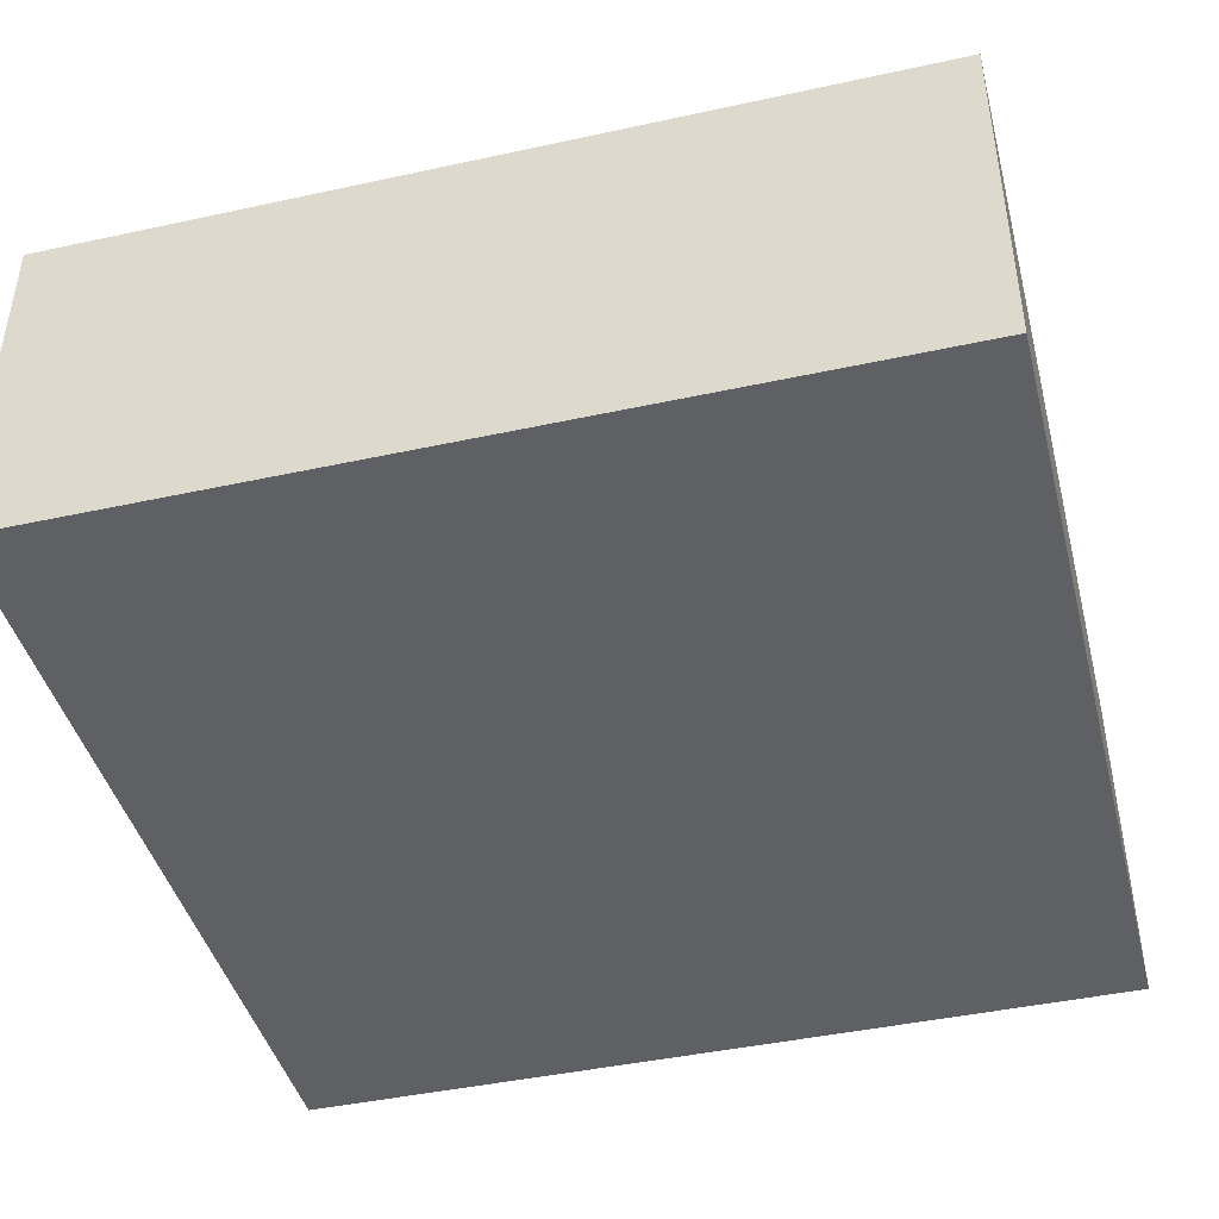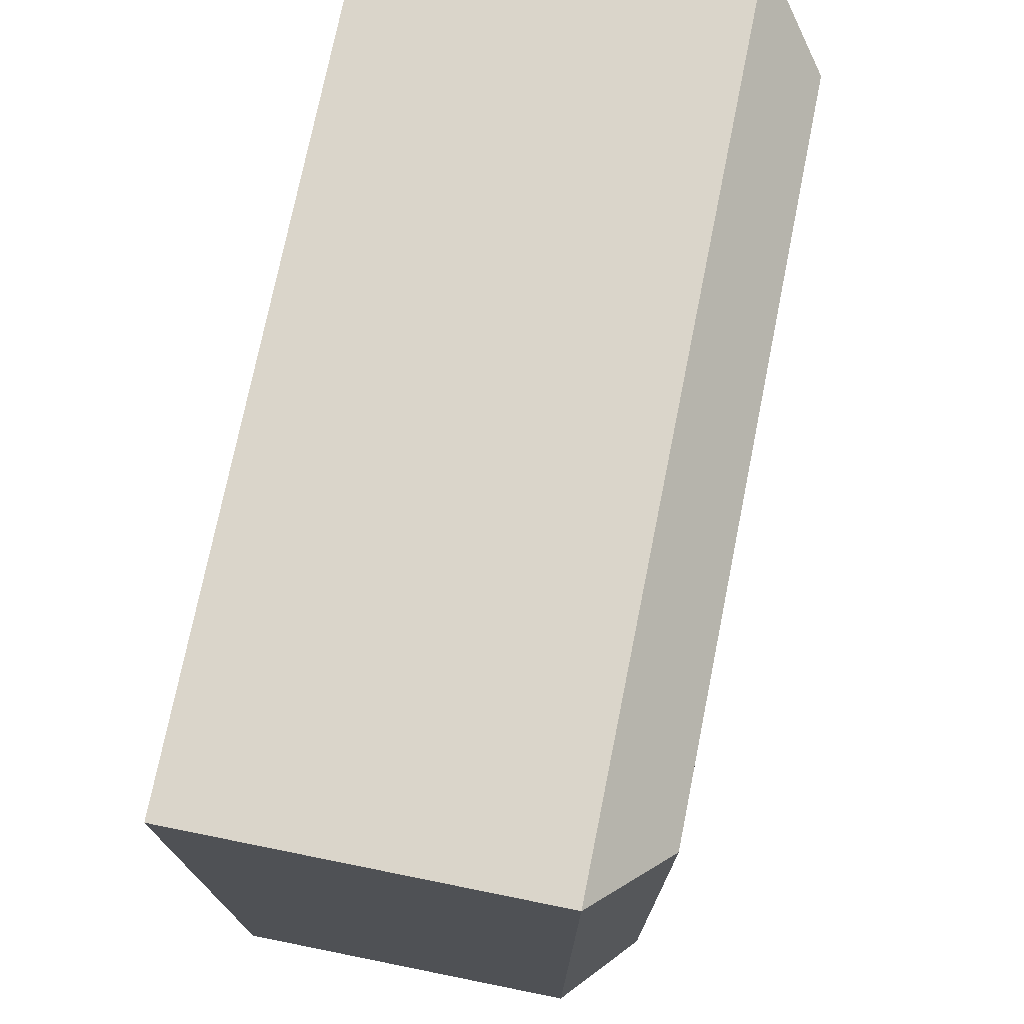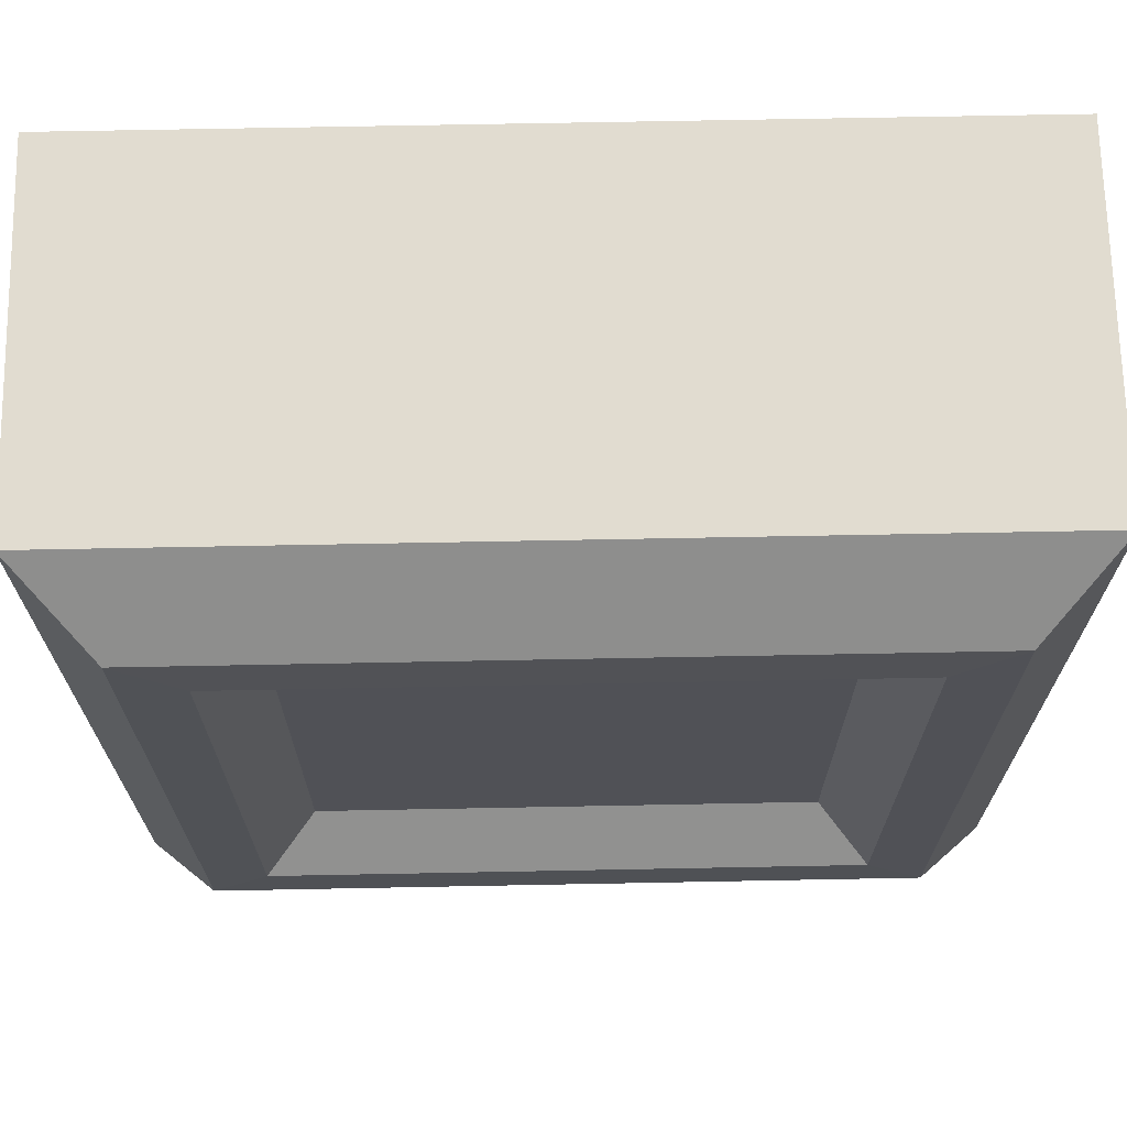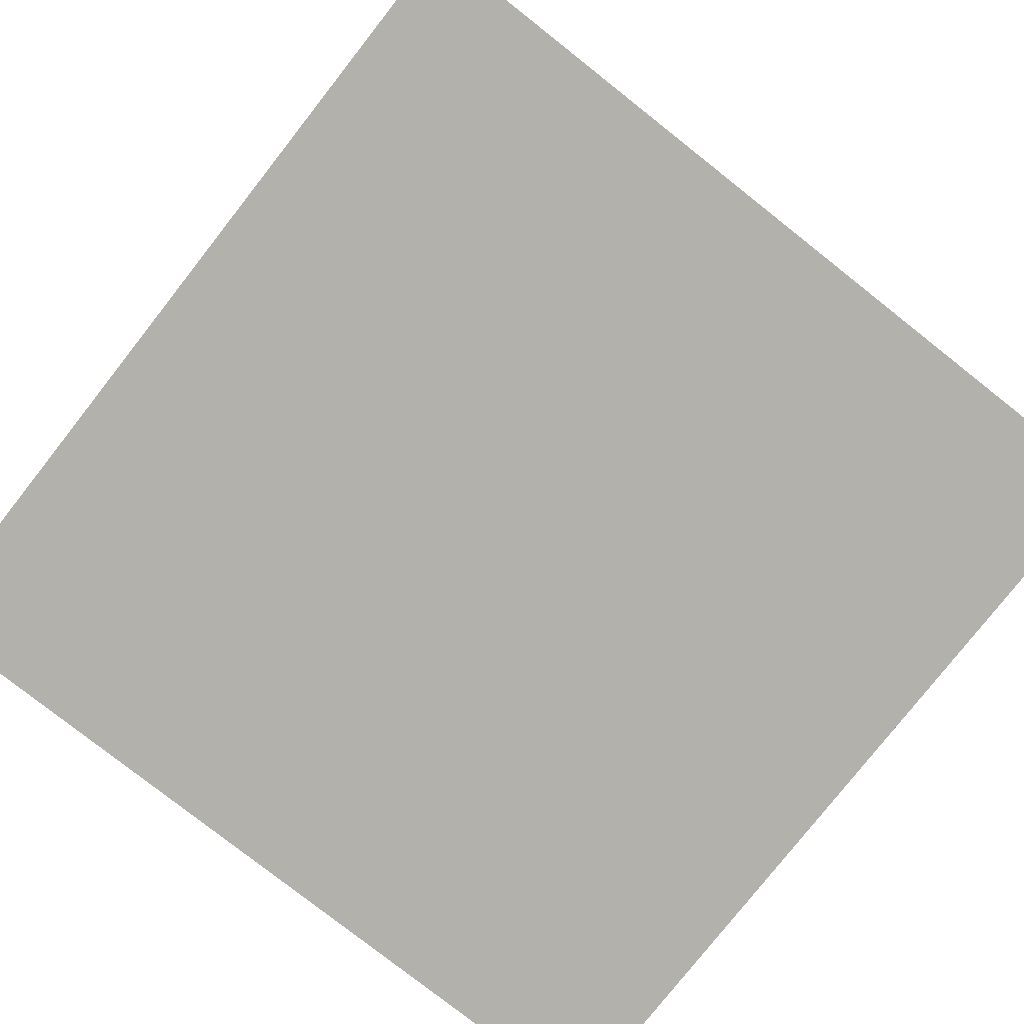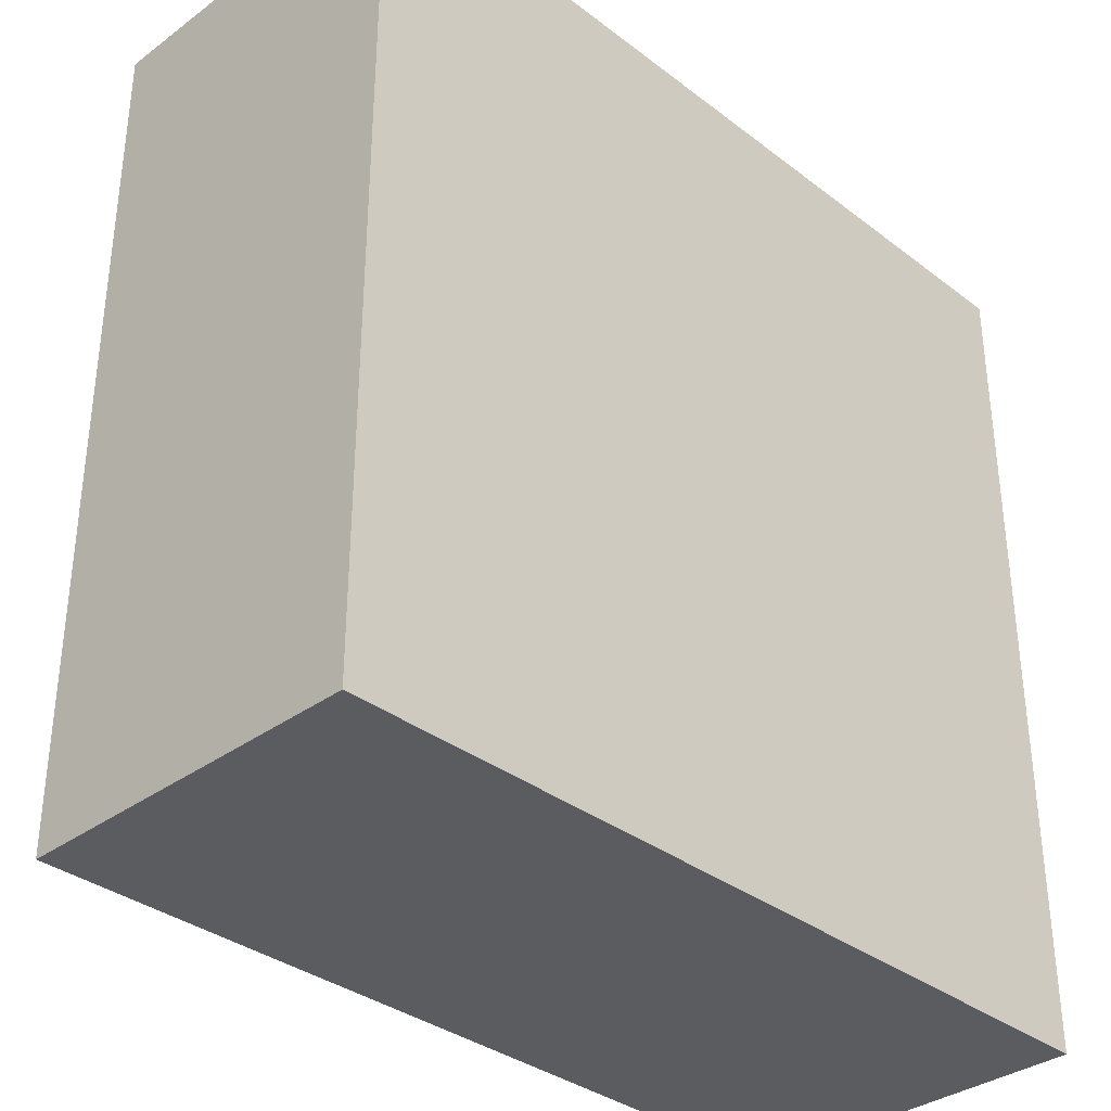
<metadata>
{"format":"obj","ext":"obj","renderer":"f3d","projection":"perspective","resolution":1024,"background":"white","views":[{"elev":-43.5,"azim":104.4,"up":"+Y"},{"elev":74.3,"azim":101.4,"up":"+Z"},{"elev":69.4,"azim":178.9,"up":"+Z"},{"elev":-79.1,"azim":-38.2,"up":"+Y"},{"elev":-34.7,"azim":-45.5,"up":"+Z"}]}
</metadata>
<code>
o Cube
v 0 0.003613 -0
v 0.2472 0.003613 -0
v 0 0.003613 0.2472
v -0.2472 0.003613 -0
v 0 0.003613 -0.2472
v 0.2472 0.003613 -0.2472
v 0.2472 0.003613 0.2472
v -0.2472 0.003613 0.2472
v -0.2472 0.003613 -0.2472
v -0.453 0.4539 -0
v -0.4323 0.474 -0
v -0.453 0.4539 -0.2265
v -0.4736 0.4337 -0
v -0.453 0.4539 0.2265
v -0.4323 0.474 0.2161
v -0.4323 0.474 -0.2161
v -0.4736 0.4337 -0.2368
v -0.4736 0.4337 0.2368
v 0.4943 0.2086 0
v 0.4943 0.2086 -0.2472
v 0.4943 0.3111 0
v 0.4943 0.2086 0.2472
v 0.4943 0.1061 0
v 0.4943 0.1061 -0.2472
v 0.4943 0.3111 -0.2472
v 0.4943 0.3111 0.2472
v 0.4943 0.1061 0.2472
v -0 0.2086 0.4943
v 0.2472 0.2086 0.4943
v -0 0.3111 0.4943
v -0.2472 0.2086 0.4943
v -0 0.1061 0.4943
v 0.2472 0.1061 0.4943
v 0.2472 0.3111 0.4943
v -0.2472 0.3111 0.4943
v -0.2472 0.1061 0.4943
v -0.4943 0.2086 -0
v -0.4943 0.2086 0.2472
v -0.4943 0.3111 -0
v -0.4943 0.2086 -0.2472
v -0.4943 0.1061 -0
v -0.4943 0.1061 0.2472
v -0.4943 0.3111 0.2472
v -0.4943 0.3111 -0.2472
v -0.4943 0.1061 -0.2472
v 0 0.2086 -0.4943
v 0.2472 0.2086 -0.4943
v 0 0.1061 -0.4943
v -0.2472 0.2086 -0.4943
v 0 0.3111 -0.4943
v 0.2472 0.3111 -0.4943
v 0.2472 0.1061 -0.4943
v -0.2472 0.1061 -0.4943
v -0.2472 0.3111 -0.4943
v -0.3772 0.4946 -0
v -0.36 0.4948 -0
v -0.3772 0.4946 -0.1886
v -0.3944 0.4944 -0
v -0.3772 0.4946 0.1886
v -0.36 0.4948 0.18
v -0.36 0.4948 -0.18
v -0.3944 0.4944 -0.1972
v -0.3944 0.4944 0.1972
v 0.453 0.4539 0
v 0.4323 0.474 0
v 0.453 0.4539 0.2265
v 0.4736 0.4337 0
v 0.453 0.4539 -0.2265
v 0.4323 0.474 -0.2161
v 0.4323 0.474 0.2161
v 0.4736 0.4337 0.2368
v 0.4736 0.4337 -0.2368
v 0 0.4539 -0.453
v 0 0.4337 -0.4736
v -0.2265 0.4539 -0.453
v 0 0.474 -0.4323
v 0.2265 0.4539 -0.453
v 0.2368 0.4337 -0.4736
v -0.2368 0.4337 -0.4736
v -0.2161 0.474 -0.4323
v 0.2161 0.474 -0.4323
v -0 0.4539 0.453
v -0 0.474 0.4323
v -0.2265 0.4539 0.453
v -0 0.4337 0.4736
v 0.2265 0.4539 0.453
v 0.2161 0.474 0.4323
v -0.2161 0.474 0.4323
v -0.2368 0.4337 0.4736
v 0.2368 0.4337 0.4736
v -0.3134 0.4654 -0
v -0.2987 0.4506 -0
v -0.3134 0.4654 -0.1567
v -0.3281 0.4802 -0
v -0.3134 0.4654 0.1567
v -0.2987 0.4506 0.1494
v -0.2987 0.4506 -0.1494
v -0.3281 0.4802 -0.1641
v -0.3281 0.4802 0.1641
v 0 0.4946 -0.3772
v 0 0.4944 -0.3944
v -0.1886 0.4946 -0.3772
v 0 0.4948 -0.36
v 0.1886 0.4946 -0.3772
v 0.1972 0.4944 -0.3944
v -0.1972 0.4944 -0.3944
v -0.18 0.4948 -0.36
v 0.18 0.4948 -0.36
v -0 0.4946 0.3772
v -0 0.4948 0.36
v -0.1886 0.4946 0.3772
v -0 0.4944 0.3944
v 0.1886 0.4946 0.3772
v 0.18 0.4948 0.36
v -0.18 0.4948 0.36
v -0.1972 0.4944 0.3944
v 0.1972 0.4944 0.3944
v 0.3772 0.4946 0
v 0.36 0.4948 0
v 0.3772 0.4946 0.1886
v 0.3944 0.4944 0
v 0.3772 0.4946 -0.1886
v 0.36 0.4948 -0.18
v 0.36 0.4948 0.18
v 0.3944 0.4944 0.1972
v 0.3944 0.4944 -0.1972
v -0 0.4358 0
v -0 0.4358 -0.142
v -0.142 0.4358 0
v -0 0.4358 0.142
v 0.142 0.4358 0
v 0.142 0.4358 -0.142
v -0.142 0.4358 -0.142
v -0.142 0.4358 0.142
v 0.142 0.4358 0.142
v 0.3134 0.4654 0
v 0.2987 0.4506 0
v 0.3134 0.4654 0.1567
v 0.3281 0.4802 0
v 0.3134 0.4654 -0.1567
v 0.2987 0.4506 -0.1494
v 0.2987 0.4506 0.1494
v 0.3281 0.4802 0.1641
v 0.3281 0.4802 -0.1641
v 0 0.4654 -0.3134
v 0 0.4802 -0.3281
v -0.1567 0.4654 -0.3134
v 0 0.4506 -0.2987
v 0.1567 0.4654 -0.3134
v 0.1641 0.4802 -0.3281
v -0.1641 0.4802 -0.3281
v -0.1494 0.4506 -0.2987
v 0.1494 0.4506 -0.2987
v -0 0.4654 0.3134
v -0 0.4506 0.2987
v -0.1567 0.4654 0.3134
v -0 0.4802 0.3281
v 0.1567 0.4654 0.3134
v 0.1494 0.4506 0.2987
v -0.1494 0.4506 0.2987
v -0.1641 0.4802 0.3281
v 0.1641 0.4802 0.3281
v 0.4943 0.003613 -0.2472
v 0.4943 0.003613 0
v 0.4943 0.003613 0.2472
v 0.2472 0.003613 -0.4943
v 0 0.003613 -0.4943
v -0.2472 0.003613 -0.4943
v 0.4943 0.1061 -0.4943
v 0.4943 0.2086 -0.4943
v 0.4943 0.3111 -0.4943
v 0.2472 0.003613 0.4943
v -0 0.003613 0.4943
v -0.2472 0.003613 0.4943
v 0.4943 0.1061 0.4943
v 0.4943 0.2086 0.4943
v 0.4943 0.3111 0.4943
v -0.4943 0.003613 0.2472
v -0.4943 0.003613 -0
v -0.4943 0.003613 -0.2472
v -0.4943 0.1061 0.4943
v -0.4943 0.2086 0.4943
v -0.4943 0.3111 0.4943
v -0.4943 0.1061 -0.4943
v -0.4943 0.2086 -0.4943
v -0.4943 0.3111 -0.4943
v 0.4943 0.4136 -0.2472
v 0.4943 0.4136 0
v 0.4943 0.4136 0.2472
v 0.2472 0.4136 -0.4943
v 0 0.4136 -0.4943
v -0.2472 0.4136 -0.4943
v 0.2472 0.4136 0.4943
v -0 0.4136 0.4943
v -0.2472 0.4136 0.4943
v -0.4943 0.4136 0.2472
v -0.4943 0.4136 -0
v -0.4943 0.4136 -0.2472
v 0.4116 0.4941 -0.2058
v 0.4116 0.4941 0
v 0.4116 0.4941 0.2058
v 0.2058 0.4941 -0.4116
v 0 0.4941 -0.4116
v -0.2058 0.4941 -0.4116
v 0.2058 0.4941 0.4116
v -0 0.4941 0.4116
v -0.2058 0.4941 0.4116
v -0.4116 0.4941 0.2058
v -0.4116 0.4941 -0
v -0.4116 0.4941 -0.2058
v -0.4323 0.474 -0.4323
v -0.453 0.4539 -0.453
v -0.4736 0.4337 -0.4736
v -0.4736 0.4337 0.4736
v -0.453 0.4539 0.453
v -0.4323 0.474 0.4323
v 0.4323 0.474 0.4323
v 0.453 0.4539 0.453
v 0.4736 0.4337 0.4736
v 0.4736 0.4337 -0.4736
v 0.453 0.4539 -0.453
v 0.4323 0.474 -0.4323
v 0.3429 0.495 -0.1714
v 0.3429 0.495 0
v 0.3429 0.495 0.1714
v 0.1714 0.495 -0.3429
v 0 0.495 -0.3429
v -0.1714 0.495 -0.3429
v 0.1714 0.495 0.3429
v -0 0.495 0.3429
v -0.1714 0.495 0.3429
v -0.3429 0.495 0.1714
v -0.3429 0.495 -0
v -0.3429 0.495 -0.1714
v -0.36 0.4948 -0.36
v -0.3772 0.4946 -0.3772
v -0.3944 0.4944 -0.3944
v -0.3944 0.4944 0.3944
v -0.3772 0.4946 0.3772
v -0.36 0.4948 0.36
v 0.36 0.4948 -0.36
v 0.3772 0.4946 -0.3772
v 0.3944 0.4944 -0.3944
v 0.3944 0.4944 0.3944
v 0.3772 0.4946 0.3772
v 0.36 0.4948 0.36
v 0.284 0.4358 -0.142
v 0.284 0.4358 0
v 0.284 0.4358 0.142
v 0.142 0.4358 -0.284
v 0 0.4358 -0.284
v -0.142 0.4358 -0.284
v 0.142 0.4358 0.284
v -0 0.4358 0.284
v -0.142 0.4358 0.284
v -0.284 0.4358 0.142
v -0.284 0.4358 -0
v -0.284 0.4358 -0.142
v -0.2987 0.4506 -0.2987
v -0.3134 0.4654 -0.3134
v -0.3281 0.4802 -0.3281
v -0.3281 0.4802 0.3281
v -0.3134 0.4654 0.3134
v -0.2987 0.4506 0.2987
v 0.2987 0.4506 0.2987
v 0.3134 0.4654 0.3134
v 0.3281 0.4802 0.3281
v 0.3281 0.4802 -0.3281
v 0.3134 0.4654 -0.3134
v 0.2987 0.4506 -0.2987
v 0.4943 0.003613 -0.4943
v 0.4943 0.003613 0.4943
v -0.4943 0.003613 0.4943
v -0.4943 0.003613 -0.4943
v 0.4943 0.4136 -0.4943
v 0.4943 0.4136 0.4943
v -0.4943 0.4136 0.4943
v -0.4943 0.4136 -0.4943
v 0.4116 0.4941 -0.4116
v 0.4116 0.4941 0.4116
v -0.4116 0.4941 0.4116
v -0.4116 0.4941 -0.4116
v 0.3429 0.495 -0.3429
v 0.3429 0.495 0.3429
v -0.3429 0.495 0.3429
v -0.3429 0.495 -0.3429
v 0.284 0.4358 -0.284
v 0.284 0.4358 0.284
v -0.284 0.4358 0.284
v -0.284 0.4358 -0.284
f 1 5 6 2
f 2 6 163 164
f 5 167 166 6
f 6 166 271 163
f 1 2 7 3
f 3 7 172 173
f 2 164 165 7
f 7 165 272 172
f 1 3 8 4
f 4 8 178 179
f 3 173 174 8
f 8 174 273 178
f 1 4 9 5
f 5 9 168 167
f 4 179 180 9
f 9 180 274 168
f 10 14 15 11
f 11 15 208 209
f 14 215 216 15
f 15 216 281 208
f 10 11 16 12
f 12 16 211 212
f 11 209 210 16
f 16 210 282 211
f 10 12 17 13
f 13 17 198 197
f 12 212 213 17
f 17 213 278 198
f 10 13 18 14
f 14 18 214 215
f 13 197 196 18
f 18 196 277 214
f 19 23 24 20
f 20 24 169 170
f 23 164 163 24
f 24 163 271 169
f 19 20 25 21
f 21 25 187 188
f 20 170 171 25
f 25 171 275 187
f 19 21 26 22
f 22 26 177 176
f 21 188 189 26
f 26 189 276 177
f 19 22 27 23
f 23 27 165 164
f 22 176 175 27
f 27 175 272 165
f 28 32 33 29
f 29 33 175 176
f 32 173 172 33
f 33 172 272 175
f 28 29 34 30
f 30 34 193 194
f 29 176 177 34
f 34 177 276 193
f 28 30 35 31
f 31 35 183 182
f 30 194 195 35
f 35 195 277 183
f 28 31 36 32
f 32 36 174 173
f 31 182 181 36
f 36 181 273 174
f 37 41 42 38
f 38 42 181 182
f 41 179 178 42
f 42 178 273 181
f 37 38 43 39
f 39 43 196 197
f 38 182 183 43
f 43 183 277 196
f 37 39 44 40
f 40 44 186 185
f 39 197 198 44
f 44 198 278 186
f 37 40 45 41
f 41 45 180 179
f 40 185 184 45
f 45 184 274 180
f 46 50 51 47
f 47 51 171 170
f 50 191 190 51
f 51 190 275 171
f 46 47 52 48
f 48 52 166 167
f 47 170 169 52
f 52 169 271 166
f 46 48 53 49
f 49 53 184 185
f 48 167 168 53
f 53 168 274 184
f 46 49 54 50
f 50 54 192 191
f 49 185 186 54
f 54 186 278 192
f 55 59 60 56
f 56 60 232 233
f 59 239 240 60
f 60 240 285 232
f 55 56 61 57
f 57 61 235 236
f 56 233 234 61
f 61 234 286 235
f 55 57 62 58
f 58 62 210 209
f 57 236 237 62
f 62 237 282 210
f 55 58 63 59
f 59 63 238 239
f 58 209 208 63
f 63 208 281 238
f 64 68 69 65
f 65 69 199 200
f 68 221 222 69
f 69 222 279 199
f 64 65 70 66
f 66 70 217 218
f 65 200 201 70
f 70 201 280 217
f 64 66 71 67
f 67 71 189 188
f 66 218 219 71
f 71 219 276 189
f 64 67 72 68
f 68 72 220 221
f 67 188 187 72
f 72 187 275 220
f 73 77 78 74
f 74 78 190 191
f 77 221 220 78
f 78 220 275 190
f 73 74 79 75
f 75 79 213 212
f 74 191 192 79
f 79 192 278 213
f 73 75 80 76
f 76 80 204 203
f 75 212 211 80
f 80 211 282 204
f 73 76 81 77
f 77 81 222 221
f 76 203 202 81
f 81 202 279 222
f 82 86 87 83
f 83 87 205 206
f 86 218 217 87
f 87 217 280 205
f 82 83 88 84
f 84 88 216 215
f 83 206 207 88
f 88 207 281 216
f 82 84 89 85
f 85 89 195 194
f 84 215 214 89
f 89 214 277 195
f 82 85 90 86
f 86 90 219 218
f 85 194 193 90
f 90 193 276 219
f 91 95 96 92
f 92 96 256 257
f 95 263 264 96
f 96 264 289 256
f 91 92 97 93
f 93 97 259 260
f 92 257 258 97
f 97 258 290 259
f 91 93 98 94
f 94 98 234 233
f 93 260 261 98
f 98 261 286 234
f 91 94 99 95
f 95 99 262 263
f 94 233 232 99
f 99 232 285 262
f 100 104 105 101
f 101 105 202 203
f 104 242 243 105
f 105 243 279 202
f 100 101 106 102
f 102 106 237 236
f 101 203 204 106
f 106 204 282 237
f 100 102 107 103
f 103 107 228 227
f 102 236 235 107
f 107 235 286 228
f 100 103 108 104
f 104 108 241 242
f 103 227 226 108
f 108 226 283 241
f 109 113 114 110
f 110 114 229 230
f 113 245 246 114
f 114 246 284 229
f 109 110 115 111
f 111 115 240 239
f 110 230 231 115
f 115 231 285 240
f 109 111 116 112
f 112 116 207 206
f 111 239 238 116
f 116 238 281 207
f 109 112 117 113
f 113 117 244 245
f 112 206 205 117
f 117 205 280 244
f 118 122 123 119
f 119 123 223 224
f 122 242 241 123
f 123 241 283 223
f 118 119 124 120
f 120 124 246 245
f 119 224 225 124
f 124 225 284 246
f 118 120 125 121
f 121 125 201 200
f 120 245 244 125
f 125 244 280 201
f 118 121 126 122
f 122 126 243 242
f 121 200 199 126
f 126 199 279 243
f 127 131 132 128
f 128 132 250 251
f 131 248 247 132
f 132 247 287 250
f 127 128 133 129
f 129 133 258 257
f 128 251 252 133
f 133 252 290 258
f 127 129 134 130
f 130 134 255 254
f 129 257 256 134
f 134 256 289 255
f 127 130 135 131
f 131 135 249 248
f 130 254 253 135
f 135 253 288 249
f 136 140 141 137
f 137 141 247 248
f 140 269 270 141
f 141 270 287 247
f 136 137 142 138
f 138 142 265 266
f 137 248 249 142
f 142 249 288 265
f 136 138 143 139
f 139 143 225 224
f 138 266 267 143
f 143 267 284 225
f 136 139 144 140
f 140 144 268 269
f 139 224 223 144
f 144 223 283 268
f 145 149 150 146
f 146 150 226 227
f 149 269 268 150
f 150 268 283 226
f 145 146 151 147
f 147 151 261 260
f 146 227 228 151
f 151 228 286 261
f 145 147 152 148
f 148 152 252 251
f 147 260 259 152
f 152 259 290 252
f 145 148 153 149
f 149 153 270 269
f 148 251 250 153
f 153 250 287 270
f 154 158 159 155
f 155 159 253 254
f 158 266 265 159
f 159 265 288 253
f 154 155 160 156
f 156 160 264 263
f 155 254 255 160
f 160 255 289 264
f 154 156 161 157
f 157 161 231 230
f 156 263 262 161
f 161 262 285 231
f 154 157 162 158
f 158 162 267 266
f 157 230 229 162
f 162 229 284 267

</code>
